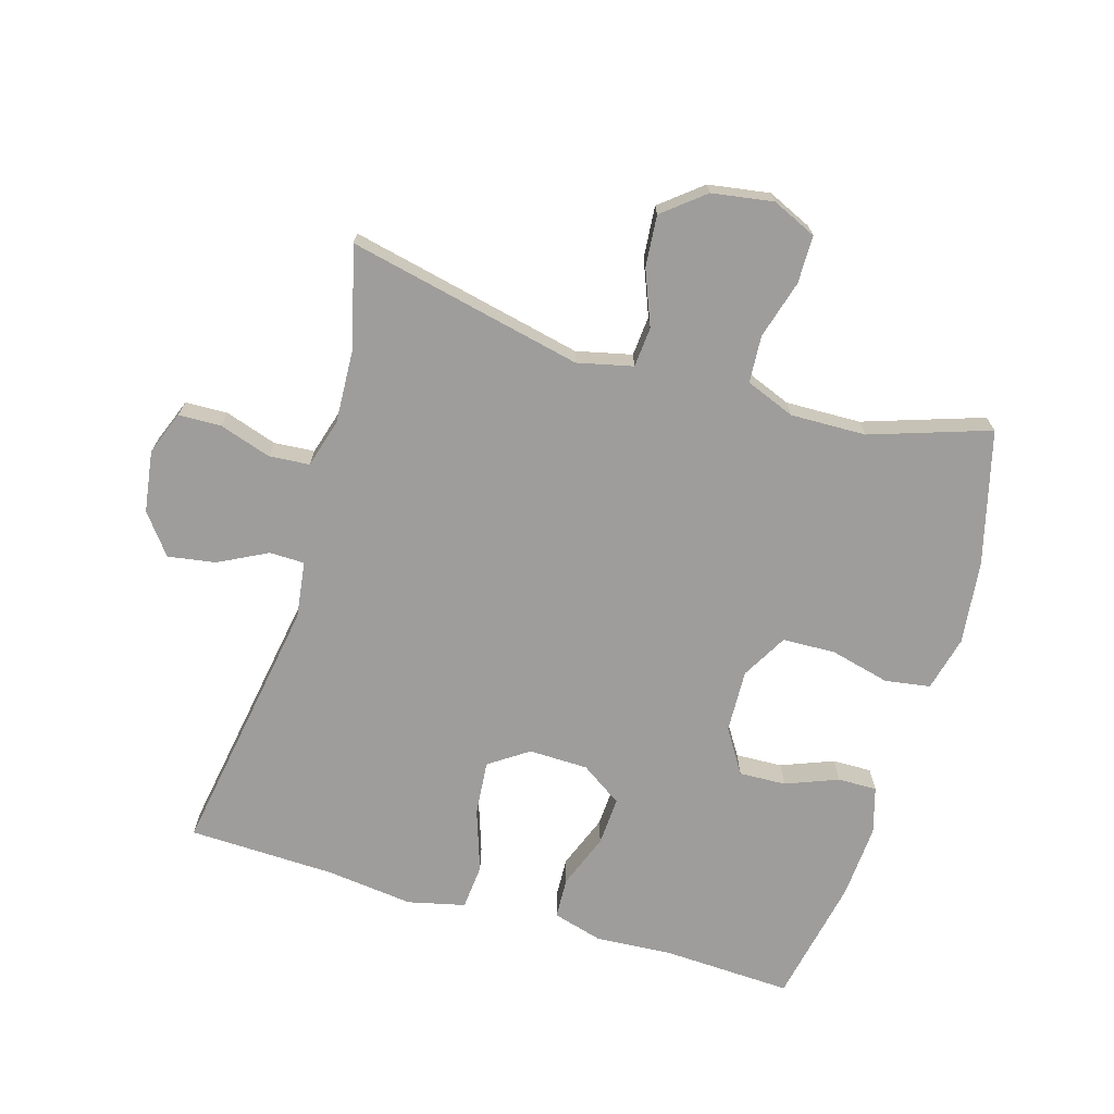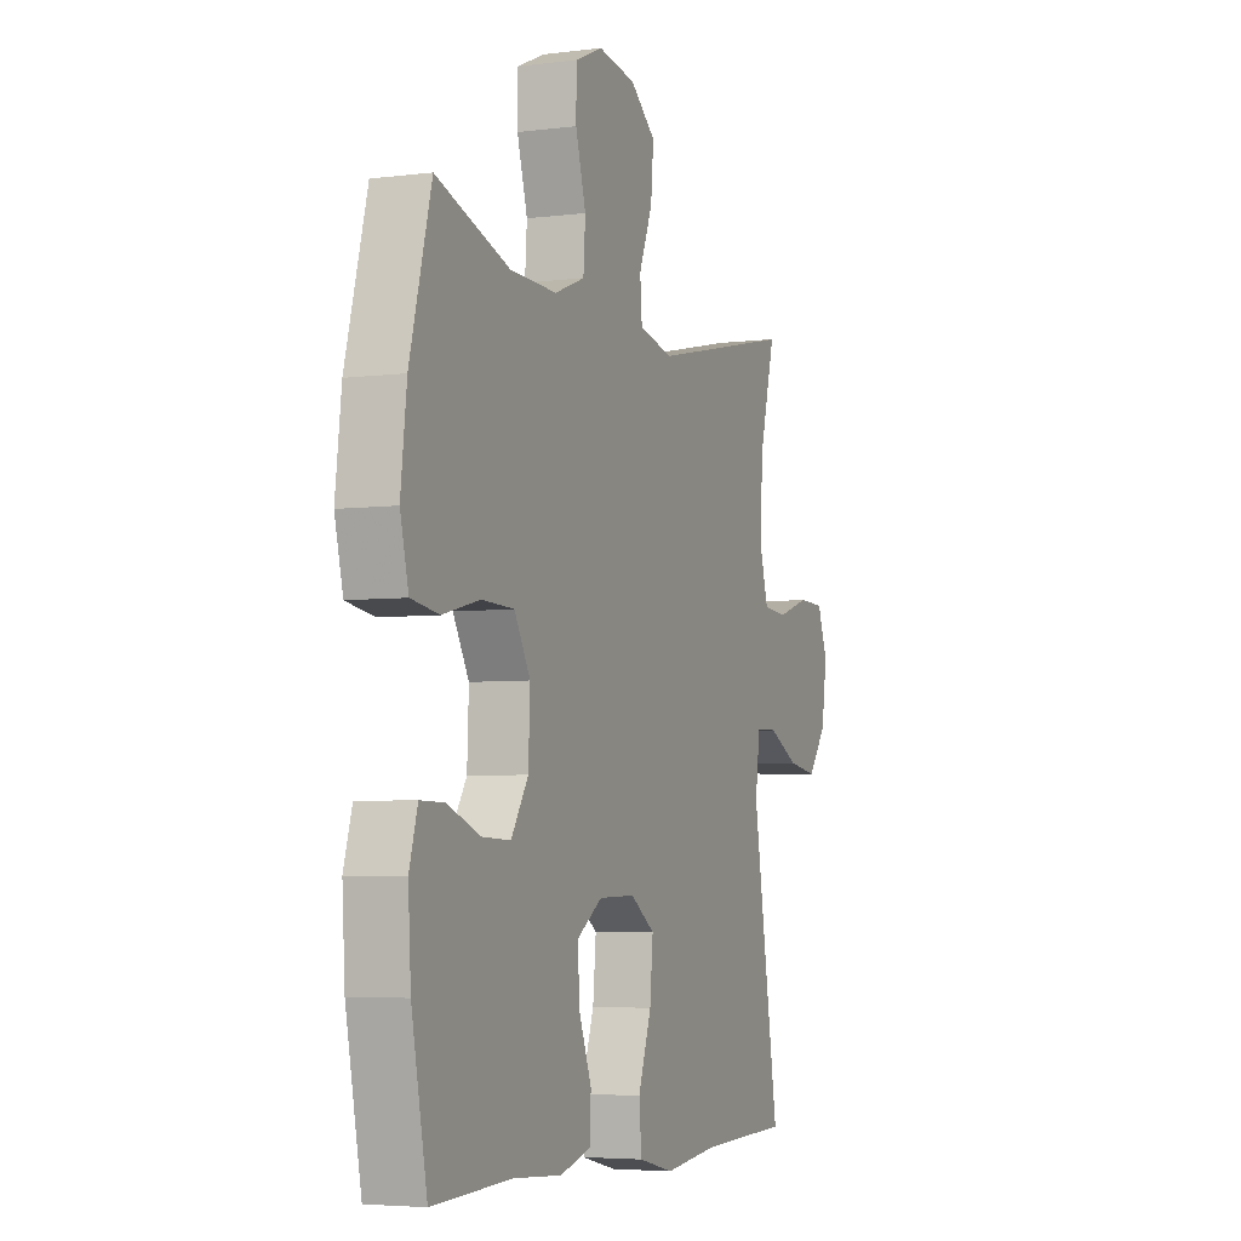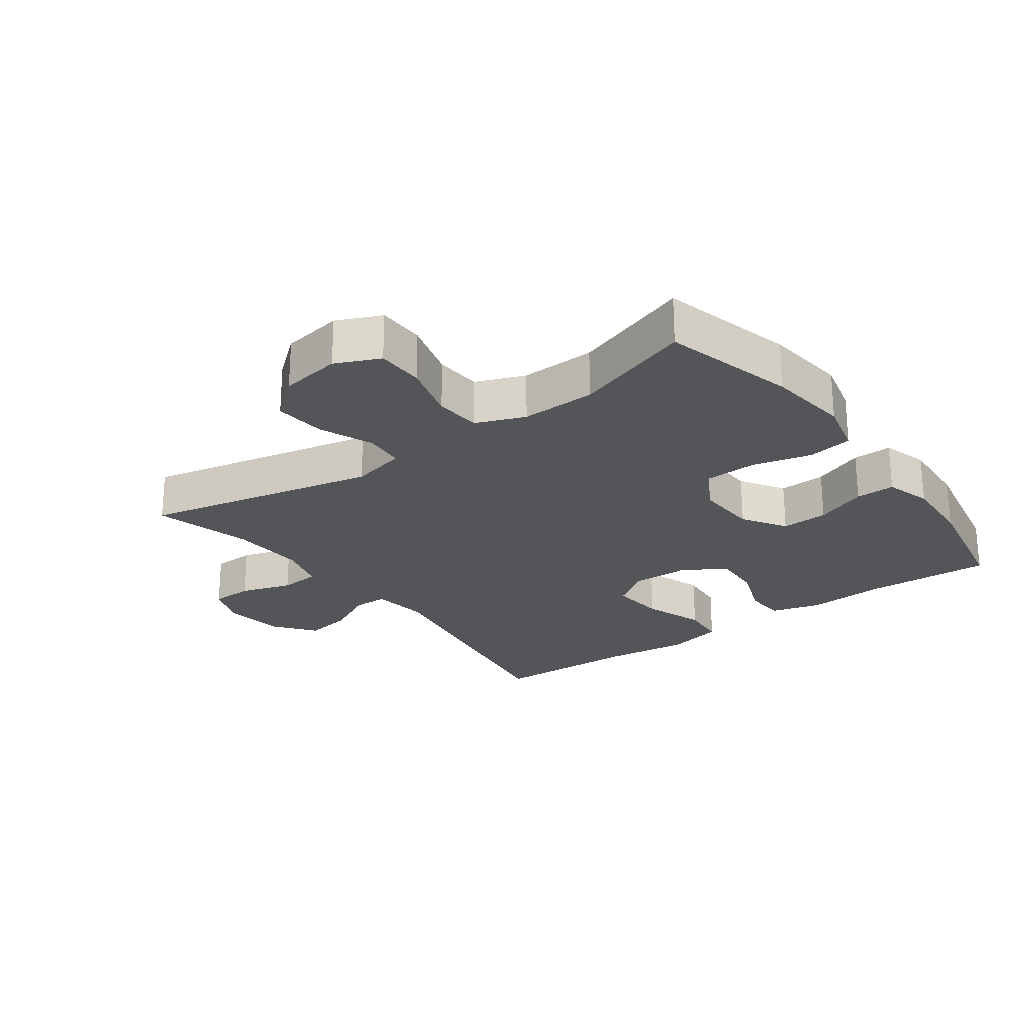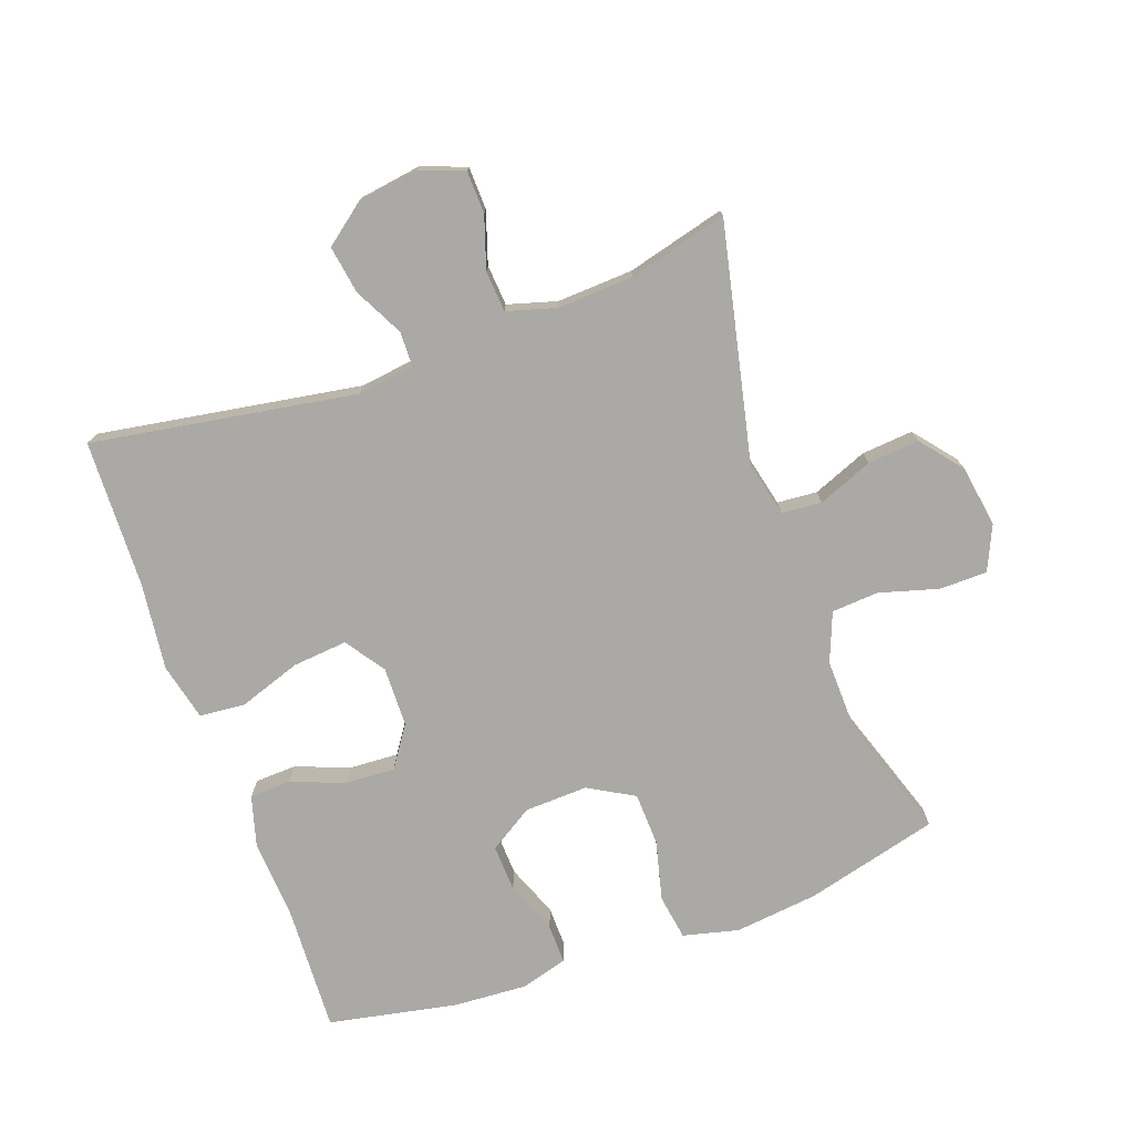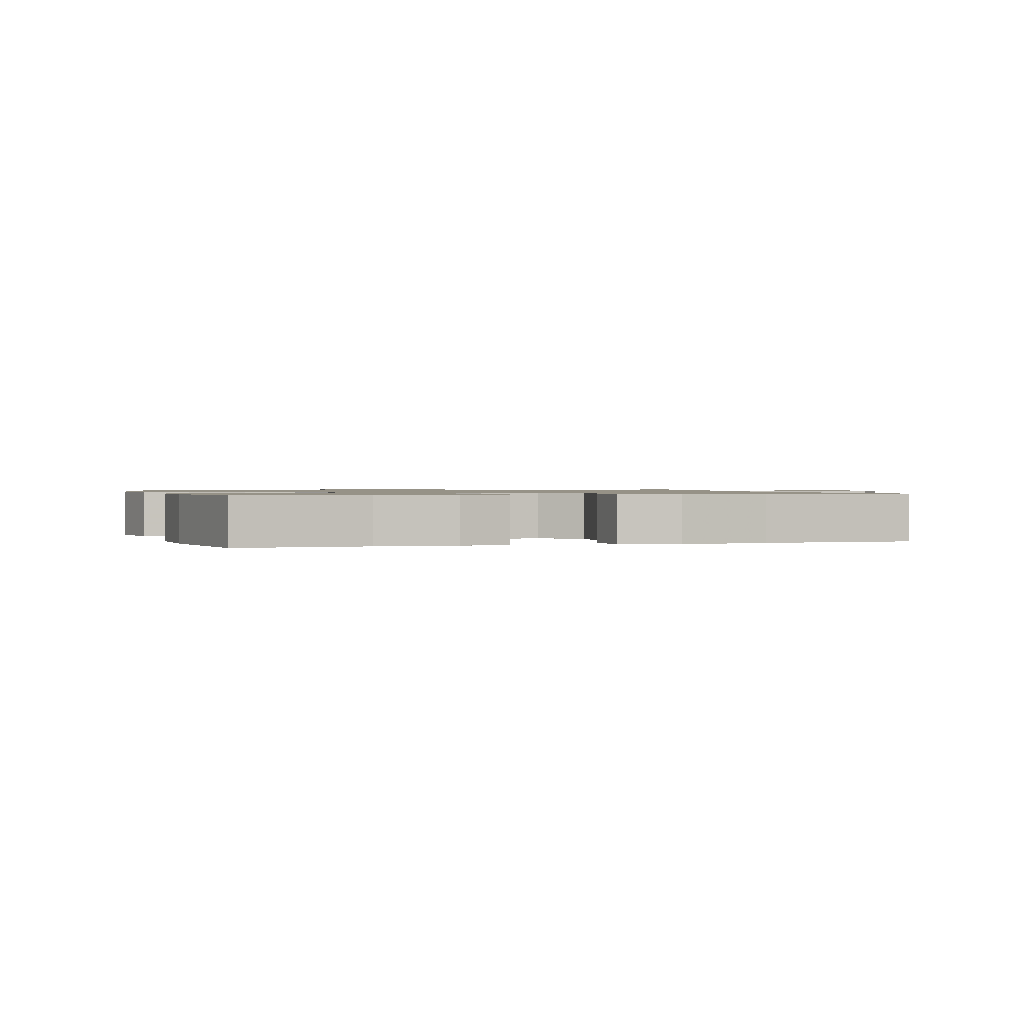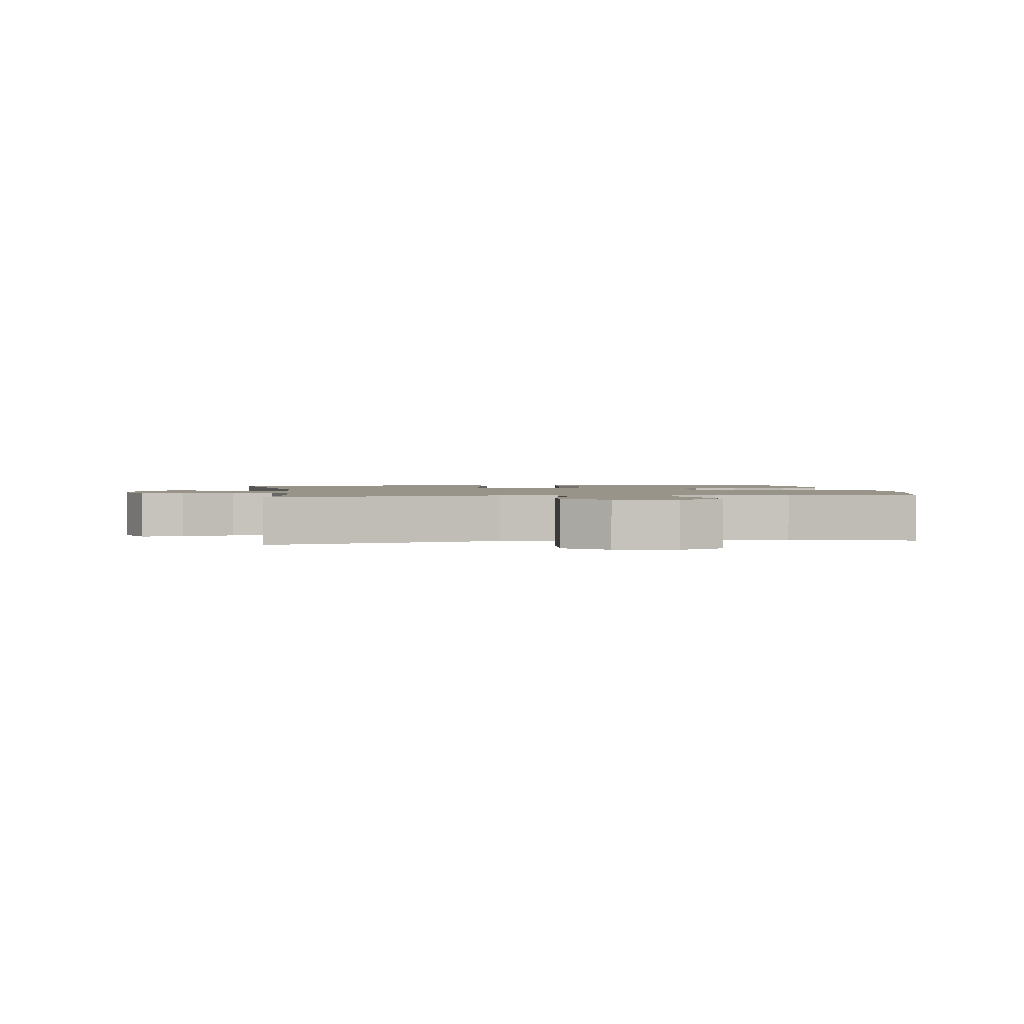
<metadata>
{"format":"obj","ext":"obj","renderer":"f3d","projection":"perspective","resolution":1024,"background":"white","views":[{"elev":-70.4,"azim":-16.6,"up":"+Y"},{"elev":-4.8,"azim":112.2,"up":"+Z"},{"elev":-24.2,"azim":36.3,"up":"+Y"},{"elev":-75.3,"azim":-70.3,"up":"+Y"},{"elev":1.0,"azim":163.7,"up":"+Y"},{"elev":1.7,"azim":-8.5,"up":"+Y"}]}
</metadata>
<code>
v 0.5 0.07 0.5
v 0.554 0.07 0.293
v 0.569 0.07 0.164
v 0.548 0.07 0.078
v 0.478 0.07 0.067
v 0.385 0.07 0.09
v 0.303 0.07 0.087
v 0.263 0.07 0.016
v 0.267 0.07 -0.082
v 0.31 0.07 -0.15
v 0.383 0.07 -0.147
v 0.464 0.07 -0.115
v 0.525 0.07 -0.114
v 0.546 0.07 -0.186
v 0.539 0.07 -0.301
v 0.5 0.07 -0.5
v 0.3 0.07 -0.491
v 0.18 0.07 -0.499
v 0.102 0.07 -0.477
v 0.099 0.07 -0.413
v 0.131 0.07 -0.329
v 0.135 0.07 -0.253
v 0.071 0.07 -0.21
v -0.021 0.07 -0.208
v -0.082 0.07 -0.25
v -0.074 0.07 -0.335
v -0.041 0.07 -0.431
v -0.047 0.07 -0.502
v -0.136 0.07 -0.523
v -0.271 0.07 -0.507
v -0.5 0.07 -0.5
v -0.433 0.07 -0.091
v -0.445 0.07 -0.003
v -0.499 0.07 -0.002
v -0.575 0.07 -0.041
v -0.649 0.07 -0.053
v -0.697 0.07 0.009
v -0.711 0.07 0.104
v -0.685 0.07 0.172
v -0.619 0.07 0.174
v -0.539 0.07 0.148
v -0.476 0.07 0.153
v -0.454 0.07 0.229
v -0.46 0.07 0.347
v -0.5 0.07 0.5
v -0.136 0.07 0.42
v -0.05 0.07 0.44
v -0.045 0.07 0.502
v -0.079 0.07 0.587
v -0.086 0.07 0.667
v -0.022 0.07 0.719
v 0.073 0.07 0.734
v 0.142 0.07 0.703
v 0.143 0.07 0.629
v 0.117 0.07 0.538
v 0.122 0.07 0.465
v 0.198 0.07 0.435
v 0.315 0.07 0.438
v 0.5 0 0.5
v 0.554 0 0.293
v 0.569 0 0.164
v 0.548 0 0.078
v 0.478 0 0.067
v 0.385 0 0.09
v 0.303 0 0.087
v 0.263 0 0.016
v 0.267 0 -0.082
v 0.31 0 -0.15
v 0.383 0 -0.147
v 0.464 0 -0.115
v 0.525 0 -0.114
v 0.546 0 -0.186
v 0.539 0 -0.301
v 0.5 0 -0.5
v 0.3 0 -0.491
v 0.18 0 -0.499
v 0.102 0 -0.477
v 0.099 0 -0.413
v 0.131 0 -0.329
v 0.135 0 -0.253
v 0.071 0 -0.21
v -0.021 0 -0.208
v -0.082 0 -0.25
v -0.074 0 -0.335
v -0.041 0 -0.431
v -0.047 0 -0.502
v -0.136 0 -0.523
v -0.271 0 -0.507
v -0.5 0 -0.5
v -0.433 0 -0.091
v -0.445 0 -0.003
v -0.499 0 -0.002
v -0.575 0 -0.041
v -0.649 0 -0.053
v -0.697 0 0.009
v -0.711 0 0.104
v -0.685 0 0.172
v -0.619 0 0.174
v -0.539 0 0.148
v -0.476 0 0.153
v -0.454 0 0.229
v -0.46 0 0.347
v -0.5 0 0.5
v -0.136 0 0.42
v -0.05 0 0.44
v -0.045 0 0.502
v -0.079 0 0.587
v -0.086 0 0.667
v -0.022 0 0.719
v 0.073 0 0.734
v 0.142 0 0.703
v 0.143 0 0.629
v 0.117 0 0.538
v 0.122 0 0.465
v 0.198 0 0.435
v 0.315 0 0.438
f 52 53 54 55
f 52 55 56
f 51 52 56
f 48 49 50 51
f 47 48 51 56
f 46 47 56 57
f 44 45 46
f 43 44 46 57
f 38 39 40 41
f 38 41 42
f 37 38 42
f 34 35 36 37
f 33 34 37 42
f 30 31 32
f 30 32 33
f 26 27 28 29
f 25 26 29 30
f 18 19 20 21
f 17 18 21 22
f 16 17 22
f 15 16 22
f 14 15 22 23
f 11 12 13 14
f 10 11 14 23
f 3 4 5 6
f 3 6 7
f 58 1 2 3
f 58 3 7
f 57 58 7 8
f 43 57 8 9
f 25 30 33 42
f 24 25 42 43
f 23 24 43
f 9 10 23 43
f 113 112 111 110
f 114 113 110
f 114 110 109
f 109 108 107 106
f 114 109 106 105
f 115 114 105 104
f 104 103 102
f 115 104 102 101
f 99 98 97 96
f 100 99 96
f 100 96 95
f 95 94 93 92
f 100 95 92 91
f 90 89 88
f 91 90 88
f 87 86 85 84
f 88 87 84 83
f 79 78 77 76
f 80 79 76 75
f 80 75 74
f 80 74 73
f 81 80 73 72
f 72 71 70 69
f 81 72 69 68
f 64 63 62 61
f 65 64 61
f 61 60 59 116
f 65 61 116
f 66 65 116 115
f 67 66 115 101
f 100 91 88 83
f 101 100 83 82
f 101 82 81
f 101 81 68 67
f 1 59 60 2
f 2 60 61 3
f 3 61 62 4
f 4 62 63 5
f 5 63 64 6
f 6 64 65 7
f 7 65 66 8
f 8 66 67 9
f 9 67 68 10
f 10 68 69 11
f 11 69 70 12
f 12 70 71 13
f 13 71 72 14
f 14 72 73 15
f 15 73 74 16
f 16 74 75 17
f 17 75 76 18
f 18 76 77 19
f 19 77 78 20
f 20 78 79 21
f 21 79 80 22
f 22 80 81 23
f 23 81 82 24
f 24 82 83 25
f 25 83 84 26
f 26 84 85 27
f 27 85 86 28
f 28 86 87 29
f 29 87 88 30
f 30 88 89 31
f 31 89 90 32
f 32 90 91 33
f 33 91 92 34
f 34 92 93 35
f 35 93 94 36
f 36 94 95 37
f 37 95 96 38
f 38 96 97 39
f 39 97 98 40
f 40 98 99 41
f 41 99 100 42
f 42 100 101 43
f 43 101 102 44
f 44 102 103 45
f 45 103 104 46
f 46 104 105 47
f 47 105 106 48
f 48 106 107 49
f 49 107 108 50
f 50 108 109 51
f 51 109 110 52
f 52 110 111 53
f 53 111 112 54
f 54 112 113 55
f 55 113 114 56
f 56 114 115 57
f 57 115 116 58
f 58 116 59 1

</code>
